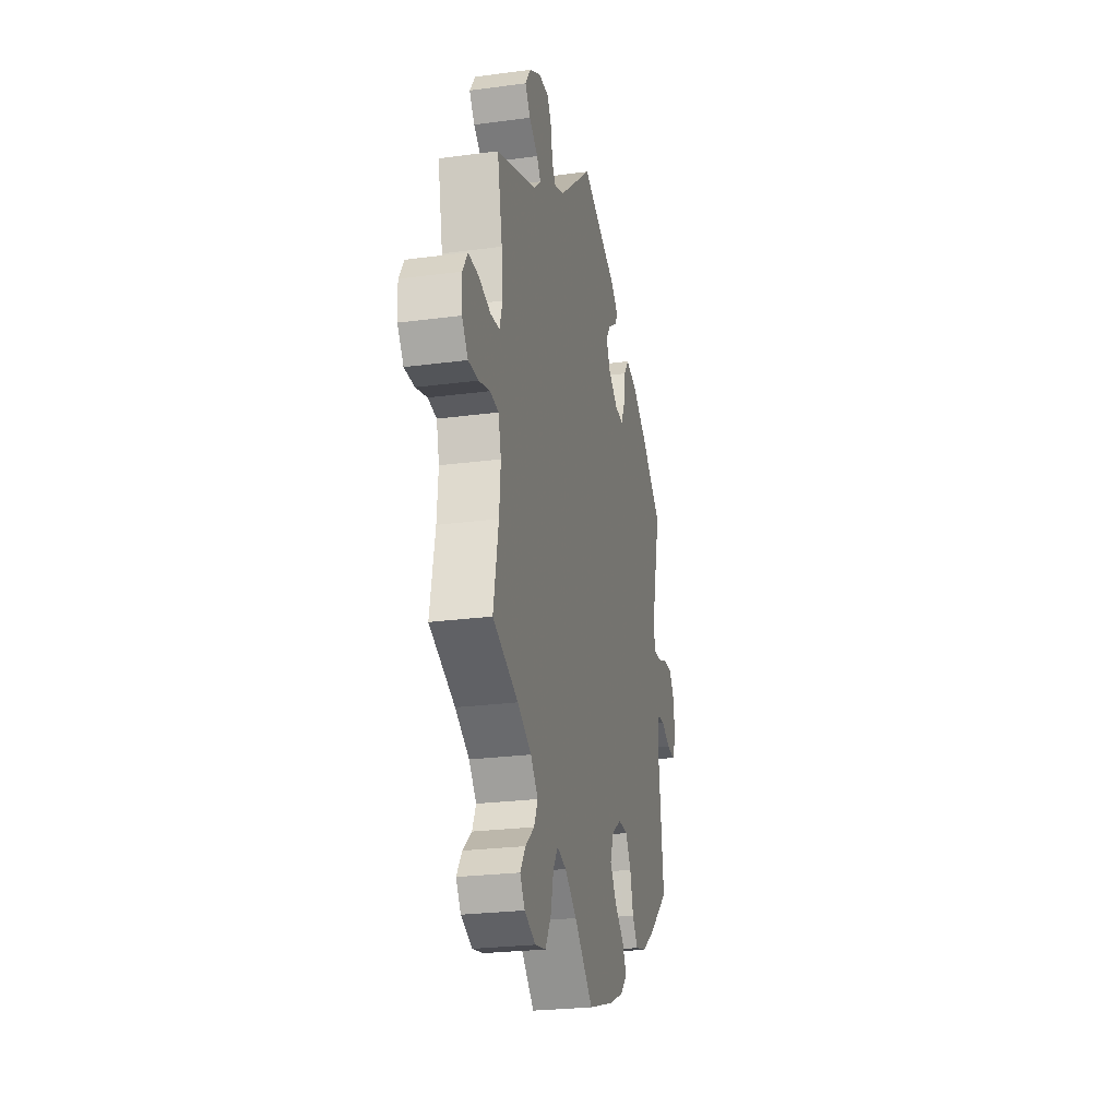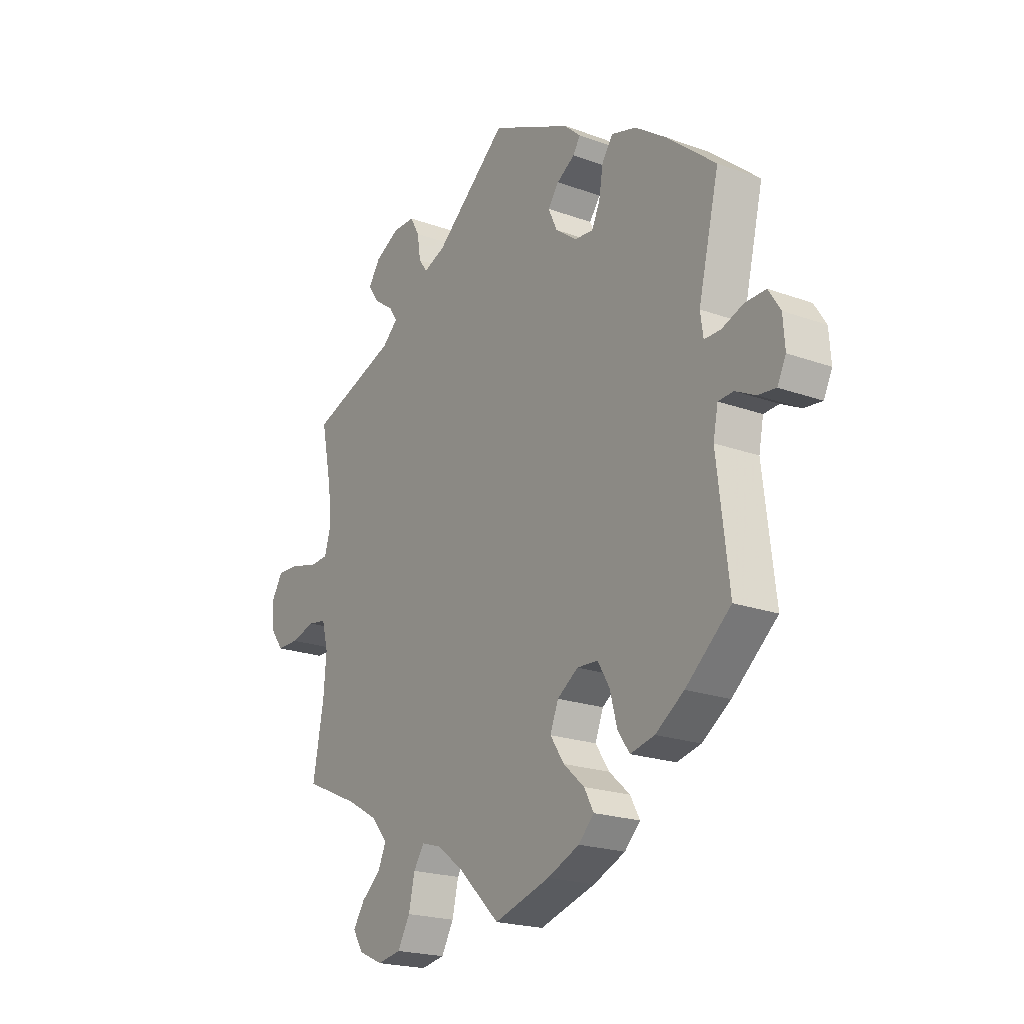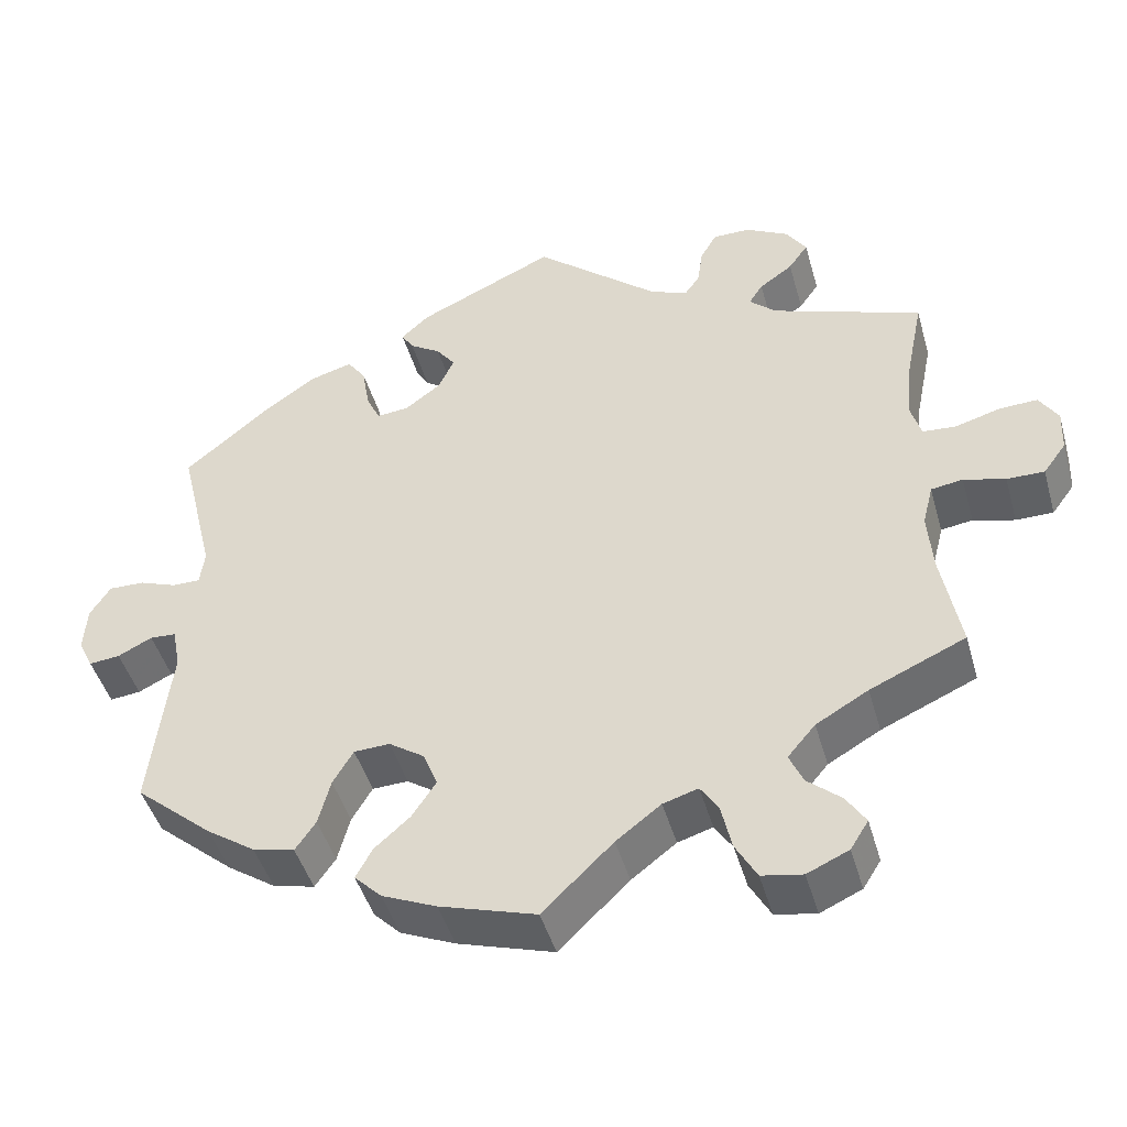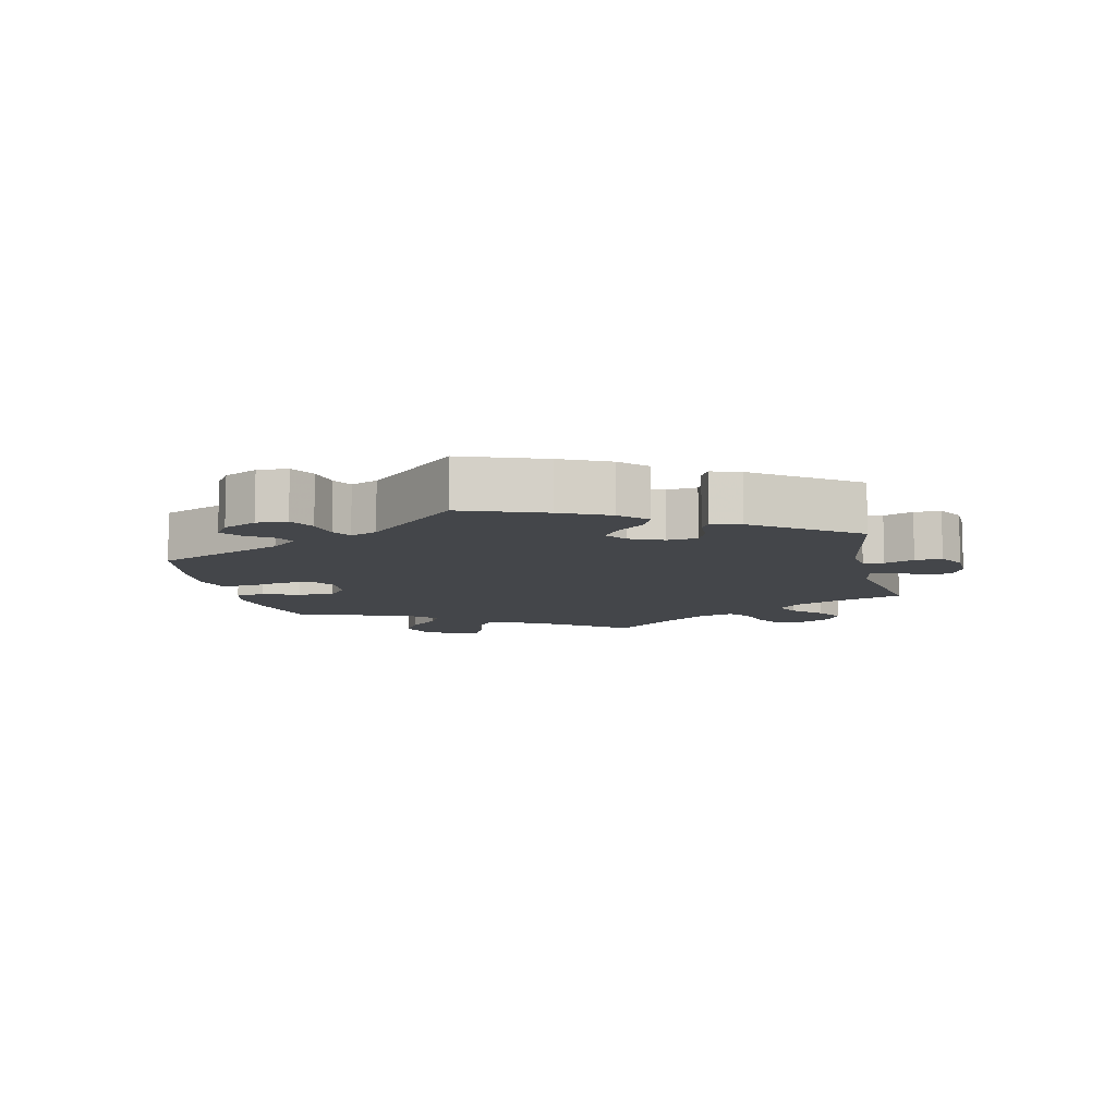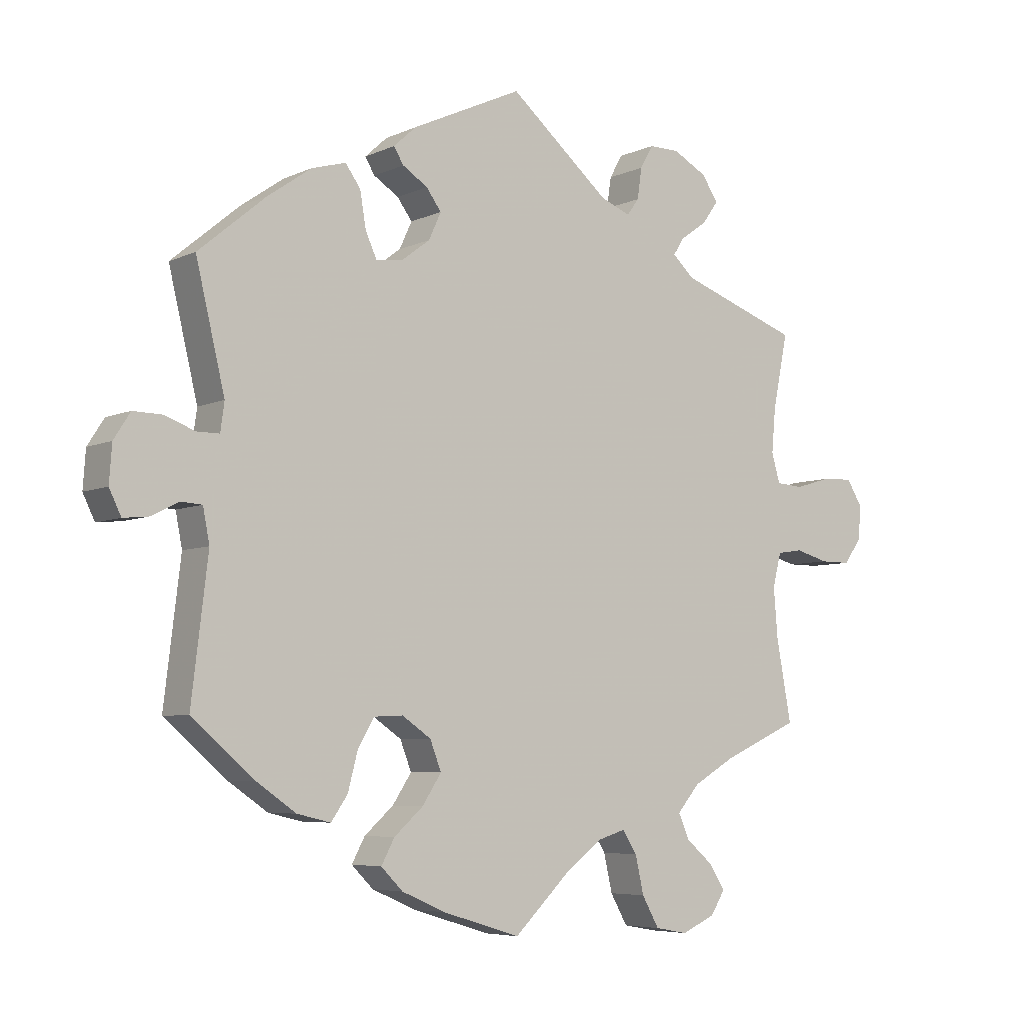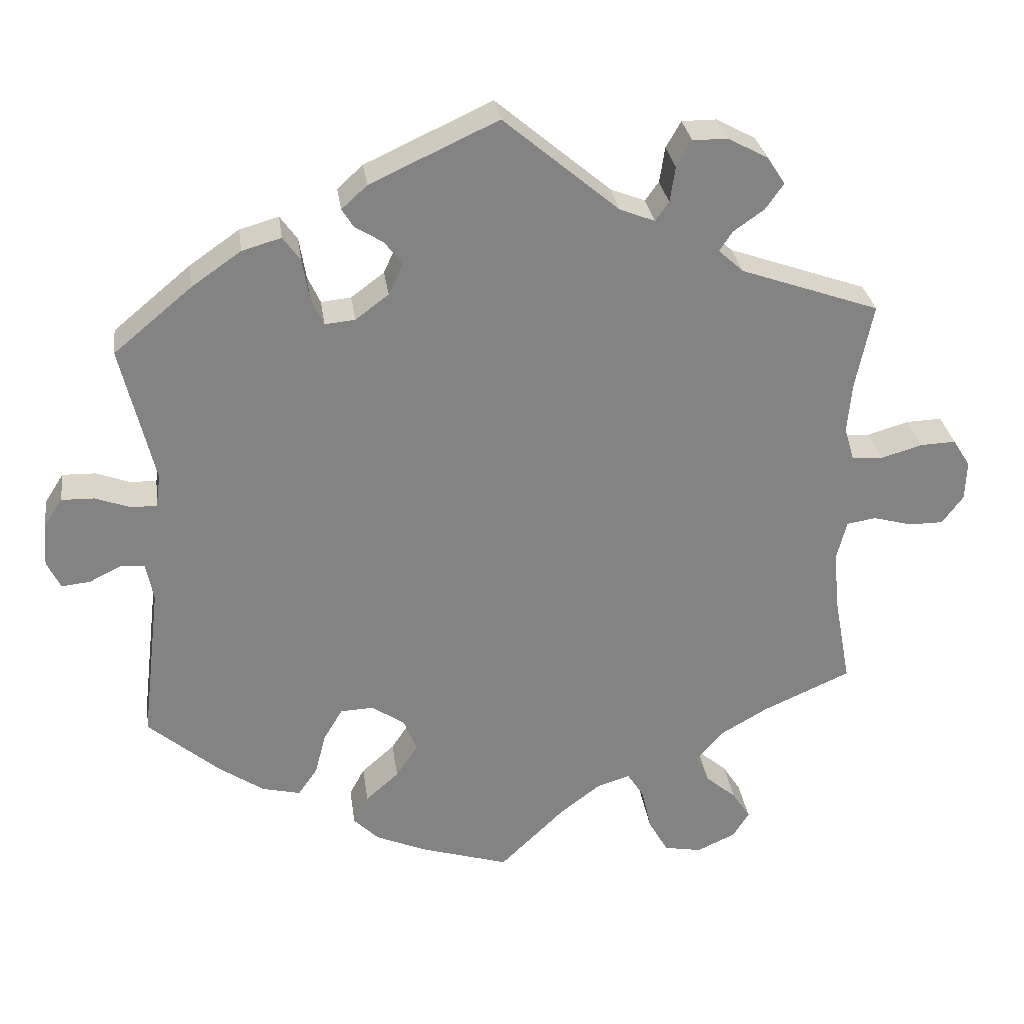
<metadata>
{"format":"obj","ext":"obj","renderer":"f3d","projection":"perspective","resolution":1024,"background":"white","views":[{"elev":-24.5,"azim":102.4,"up":"+Z"},{"elev":-20.8,"azim":-123.3,"up":"+Z"},{"elev":-45.4,"azim":15.6,"up":"+Z"},{"elev":-9.4,"azim":-47.2,"up":"+Y"},{"elev":-5.9,"azim":-36.6,"up":"+Z"},{"elev":29.4,"azim":-7.8,"up":"+Z"}]}
</metadata>
<code>
v 0.478 0.07 0.176
v 0.472 0.07 0.109
v 0.485 0.07 0.065
v 0.526 0.07 0.062
v 0.581 0.07 0.078
v 0.628 0.07 0.08
v 0.651 0.07 0.043
v 0.649 0.07 -0.009
v 0.621 0.07 -0.047
v 0.575 0.07 -0.047
v 0.524 0.07 -0.033
v 0.485 0.07 -0.039
v 0.472 0.07 -0.09
v 0.478 0.07 -0.165
v 0.501 0.07 -0.289
v 0.384 0.07 -0.341
v 0.32 0.07 -0.378
v 0.286 0.07 -0.418
v 0.303 0.07 -0.456
v 0.344 0.07 -0.491
v 0.368 0.07 -0.528
v 0.346 0.07 -0.563
v 0.295 0.07 -0.586
v 0.245 0.07 -0.577
v 0.219 0.07 -0.531
v 0.206 0.07 -0.474
v 0.184 0.07 -0.44
v 0.141 0.07 -0.453
v 0.086 0.07 -0.495
v 0 0.07 -0.578
v -0.118 0.07 -0.542
v -0.185 0.07 -0.513
v -0.218 0.07 -0.48
v -0.198 0.07 -0.443
v -0.154 0.07 -0.404
v -0.125 0.07 -0.36
v -0.142 0.07 -0.316
v -0.186 0.07 -0.286
v -0.23 0.07 -0.288
v -0.255 0.07 -0.33
v -0.27 0.07 -0.387
v -0.295 0.07 -0.423
v -0.346 0.07 -0.411
v -0.406 0.07 -0.37
v -0.501 0.07 -0.289
v -0.476 0.07 -0.08
v -0.486 0.07 -0.029
v -0.518 0.07 -0.027
v -0.56 0.07 -0.048
v -0.598 0.07 -0.052
v -0.616 0.07 -0.015
v -0.612 0.07 0.041
v -0.587 0.07 0.08
v -0.543 0.07 0.079
v -0.497 0.07 0.062
v -0.463 0.07 0.062
v -0.457 0.07 0.105
v -0.501 0.07 0.288
v -0.398 0.07 0.374
v -0.332 0.07 0.42
v -0.28 0.07 0.435
v -0.257 0.07 0.403
v -0.248 0.07 0.349
v -0.231 0.07 0.312
v -0.191 0.07 0.316
v -0.147 0.07 0.349
v -0.128 0.07 0.39
v -0.151 0.07 0.421
v -0.189 0.07 0.445
v -0.204 0.07 0.469
v -0.17 0.07 0.5
v -0.001 0.07 0.578
v 0.152 0.07 0.449
v 0.198 0.07 0.431
v 0.216 0.07 0.456
v 0.223 0.07 0.503
v 0.243 0.07 0.538
v 0.289 0.07 0.538
v 0.341 0.07 0.51
v 0.366 0.07 0.473
v 0.342 0.07 0.439
v 0.301 0.07 0.41
v 0.284 0.07 0.384
v 0.317 0.07 0.354
v 0.501 0.07 0.289
v 0.478 0 0.176
v 0.472 0 0.109
v 0.485 0 0.065
v 0.526 0 0.062
v 0.581 0 0.078
v 0.628 0 0.08
v 0.651 0 0.043
v 0.649 0 -0.009
v 0.621 0 -0.047
v 0.575 0 -0.047
v 0.524 0 -0.033
v 0.485 0 -0.039
v 0.472 0 -0.09
v 0.478 0 -0.165
v 0.501 0 -0.289
v 0.384 0 -0.341
v 0.32 0 -0.378
v 0.286 0 -0.418
v 0.303 0 -0.456
v 0.344 0 -0.491
v 0.368 0 -0.528
v 0.346 0 -0.563
v 0.295 0 -0.586
v 0.245 0 -0.577
v 0.219 0 -0.531
v 0.206 0 -0.474
v 0.184 0 -0.44
v 0.141 0 -0.453
v 0.086 0 -0.495
v 0 0 -0.578
v -0.118 0 -0.542
v -0.185 0 -0.513
v -0.218 0 -0.48
v -0.198 0 -0.443
v -0.154 0 -0.404
v -0.125 0 -0.36
v -0.142 0 -0.316
v -0.186 0 -0.286
v -0.23 0 -0.288
v -0.255 0 -0.33
v -0.27 0 -0.387
v -0.295 0 -0.423
v -0.346 0 -0.411
v -0.406 0 -0.37
v -0.501 0 -0.289
v -0.476 0 -0.08
v -0.486 0 -0.029
v -0.518 0 -0.027
v -0.56 0 -0.048
v -0.598 0 -0.052
v -0.616 0 -0.015
v -0.612 0 0.041
v -0.587 0 0.08
v -0.543 0 0.079
v -0.497 0 0.062
v -0.463 0 0.062
v -0.457 0 0.105
v -0.501 0 0.288
v -0.398 0 0.374
v -0.332 0 0.42
v -0.28 0 0.435
v -0.257 0 0.403
v -0.248 0 0.349
v -0.231 0 0.312
v -0.191 0 0.316
v -0.147 0 0.349
v -0.128 0 0.39
v -0.151 0 0.421
v -0.189 0 0.445
v -0.204 0 0.469
v -0.17 0 0.5
v -0.001 0 0.578
v 0.152 0 0.449
v 0.198 0 0.431
v 0.216 0 0.456
v 0.223 0 0.503
v 0.243 0 0.538
v 0.289 0 0.538
v 0.341 0 0.51
v 0.366 0 0.473
v 0.342 0 0.439
v 0.301 0 0.41
v 0.284 0 0.384
v 0.317 0 0.354
v 0.501 0 0.289
f 84 85 1
f 83 84 1 2
f 79 80 81 82
f 79 82 83
f 78 79 83
f 75 76 77 78
f 74 75 78 83
f 73 74 83 2
f 68 69 70 71
f 67 68 71 72
f 66 67 72 73
f 60 61 62 63
f 60 63 64
f 57 58 59 60
f 56 57 60 64
f 52 53 54 55
f 52 55 56
f 51 52 56
f 48 49 50 51
f 47 48 51 56
f 46 47 56 64
f 40 41 42 43
f 39 40 43 44
f 32 33 34 35
f 32 35 36
f 29 30 31 32
f 28 29 32 36
f 27 28 36 37
f 23 24 25 26
f 23 26 27
f 22 23 27
f 19 20 21 22
f 18 19 22 27
f 17 18 27 37
f 14 15 16
f 13 14 16 17
f 12 13 17 37
f 8 9 10 11
f 8 11 12
f 7 8 12
f 4 5 6 7
f 3 4 7 12
f 65 66 73 2
f 39 44 45 46
f 38 39 46 64
f 37 38 64 65
f 12 37 65
f 2 3 12 65
f 86 170 169
f 87 86 169 168
f 167 166 165 164
f 168 167 164
f 168 164 163
f 163 162 161 160
f 168 163 160 159
f 87 168 159 158
f 156 155 154 153
f 157 156 153 152
f 158 157 152 151
f 148 147 146 145
f 149 148 145
f 145 144 143 142
f 149 145 142 141
f 140 139 138 137
f 141 140 137
f 141 137 136
f 136 135 134 133
f 141 136 133 132
f 149 141 132 131
f 128 127 126 125
f 129 128 125 124
f 120 119 118 117
f 121 120 117
f 117 116 115 114
f 121 117 114 113
f 122 121 113 112
f 111 110 109 108
f 112 111 108
f 112 108 107
f 107 106 105 104
f 112 107 104 103
f 122 112 103 102
f 101 100 99
f 102 101 99 98
f 122 102 98 97
f 96 95 94 93
f 97 96 93
f 97 93 92
f 92 91 90 89
f 97 92 89 88
f 87 158 151 150
f 131 130 129 124
f 149 131 124 123
f 150 149 123 122
f 150 122 97
f 150 97 88 87
f 1 86 87 2
f 2 87 88 3
f 3 88 89 4
f 4 89 90 5
f 5 90 91 6
f 6 91 92 7
f 7 92 93 8
f 8 93 94 9
f 9 94 95 10
f 10 95 96 11
f 11 96 97 12
f 12 97 98 13
f 13 98 99 14
f 14 99 100 15
f 15 100 101 16
f 16 101 102 17
f 17 102 103 18
f 18 103 104 19
f 19 104 105 20
f 20 105 106 21
f 21 106 107 22
f 22 107 108 23
f 23 108 109 24
f 24 109 110 25
f 25 110 111 26
f 26 111 112 27
f 27 112 113 28
f 28 113 114 29
f 29 114 115 30
f 30 115 116 31
f 31 116 117 32
f 32 117 118 33
f 33 118 119 34
f 34 119 120 35
f 35 120 121 36
f 36 121 122 37
f 37 122 123 38
f 38 123 124 39
f 39 124 125 40
f 40 125 126 41
f 41 126 127 42
f 42 127 128 43
f 43 128 129 44
f 44 129 130 45
f 45 130 131 46
f 46 131 132 47
f 47 132 133 48
f 48 133 134 49
f 49 134 135 50
f 50 135 136 51
f 51 136 137 52
f 52 137 138 53
f 53 138 139 54
f 54 139 140 55
f 55 140 141 56
f 56 141 142 57
f 57 142 143 58
f 58 143 144 59
f 59 144 145 60
f 60 145 146 61
f 61 146 147 62
f 62 147 148 63
f 63 148 149 64
f 64 149 150 65
f 65 150 151 66
f 66 151 152 67
f 67 152 153 68
f 68 153 154 69
f 69 154 155 70
f 70 155 156 71
f 71 156 157 72
f 72 157 158 73
f 73 158 159 74
f 74 159 160 75
f 75 160 161 76
f 76 161 162 77
f 77 162 163 78
f 78 163 164 79
f 79 164 165 80
f 80 165 166 81
f 81 166 167 82
f 82 167 168 83
f 83 168 169 84
f 84 169 170 85
f 85 170 86 1

</code>
